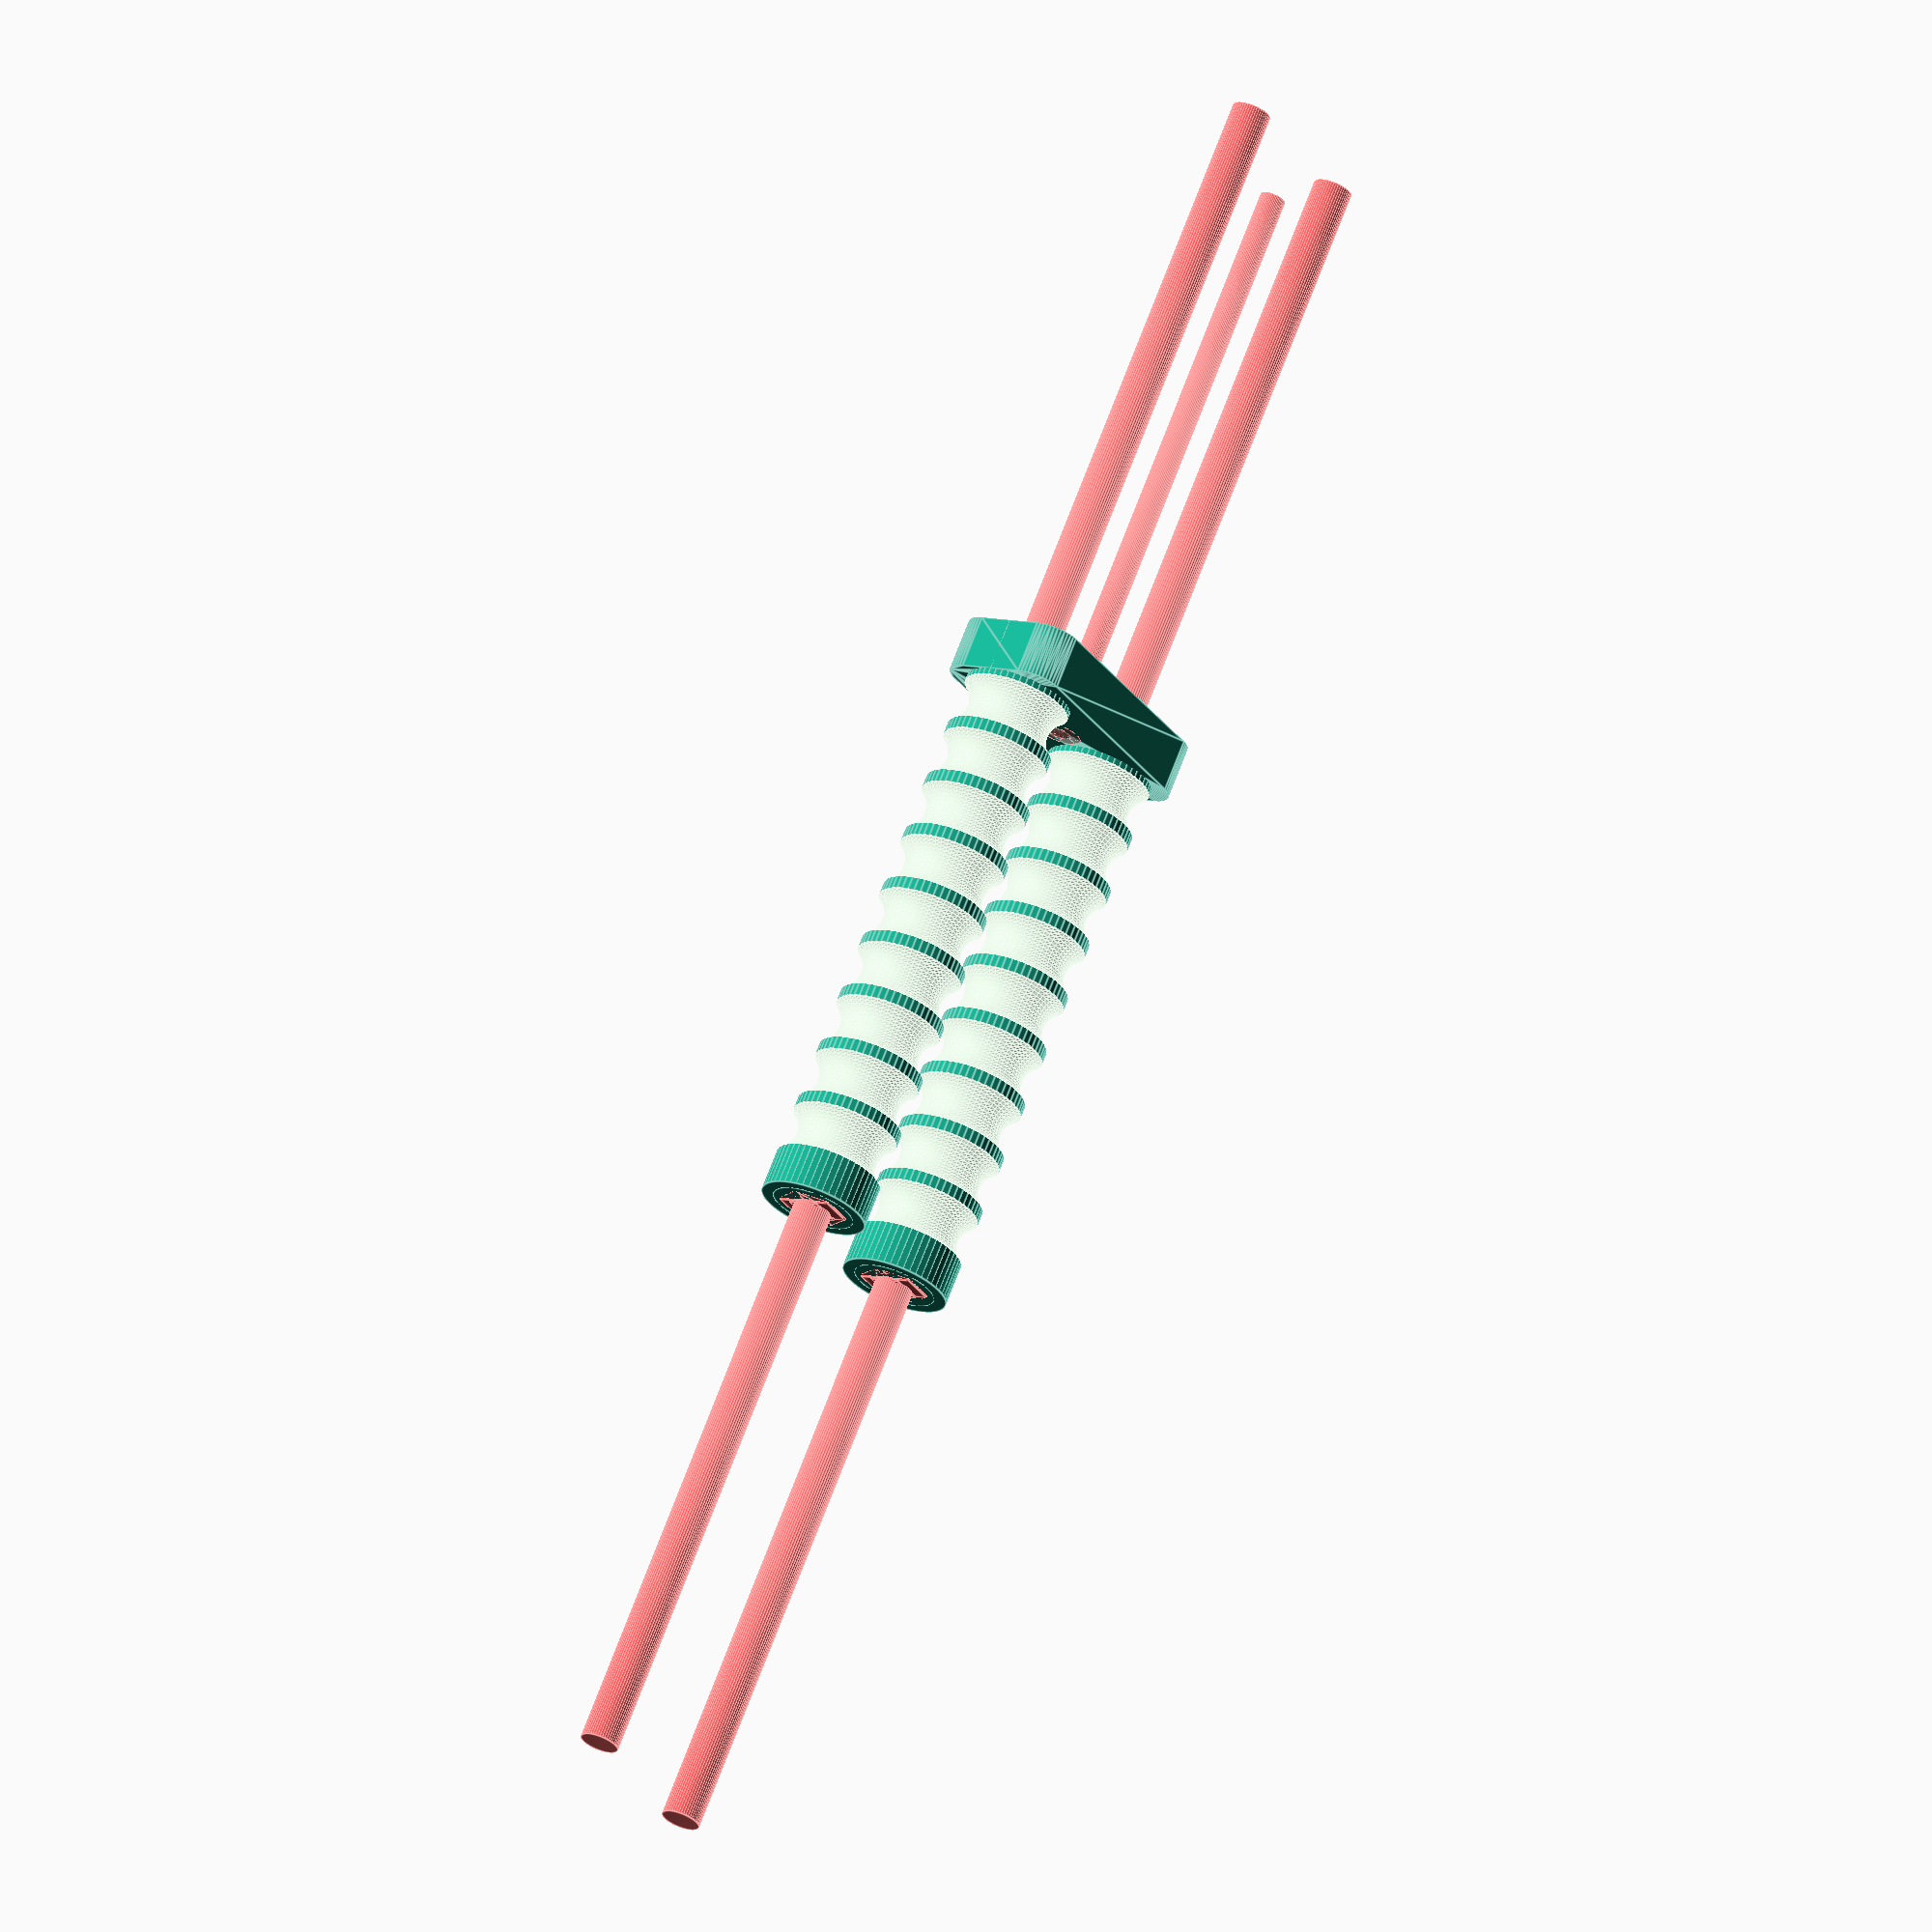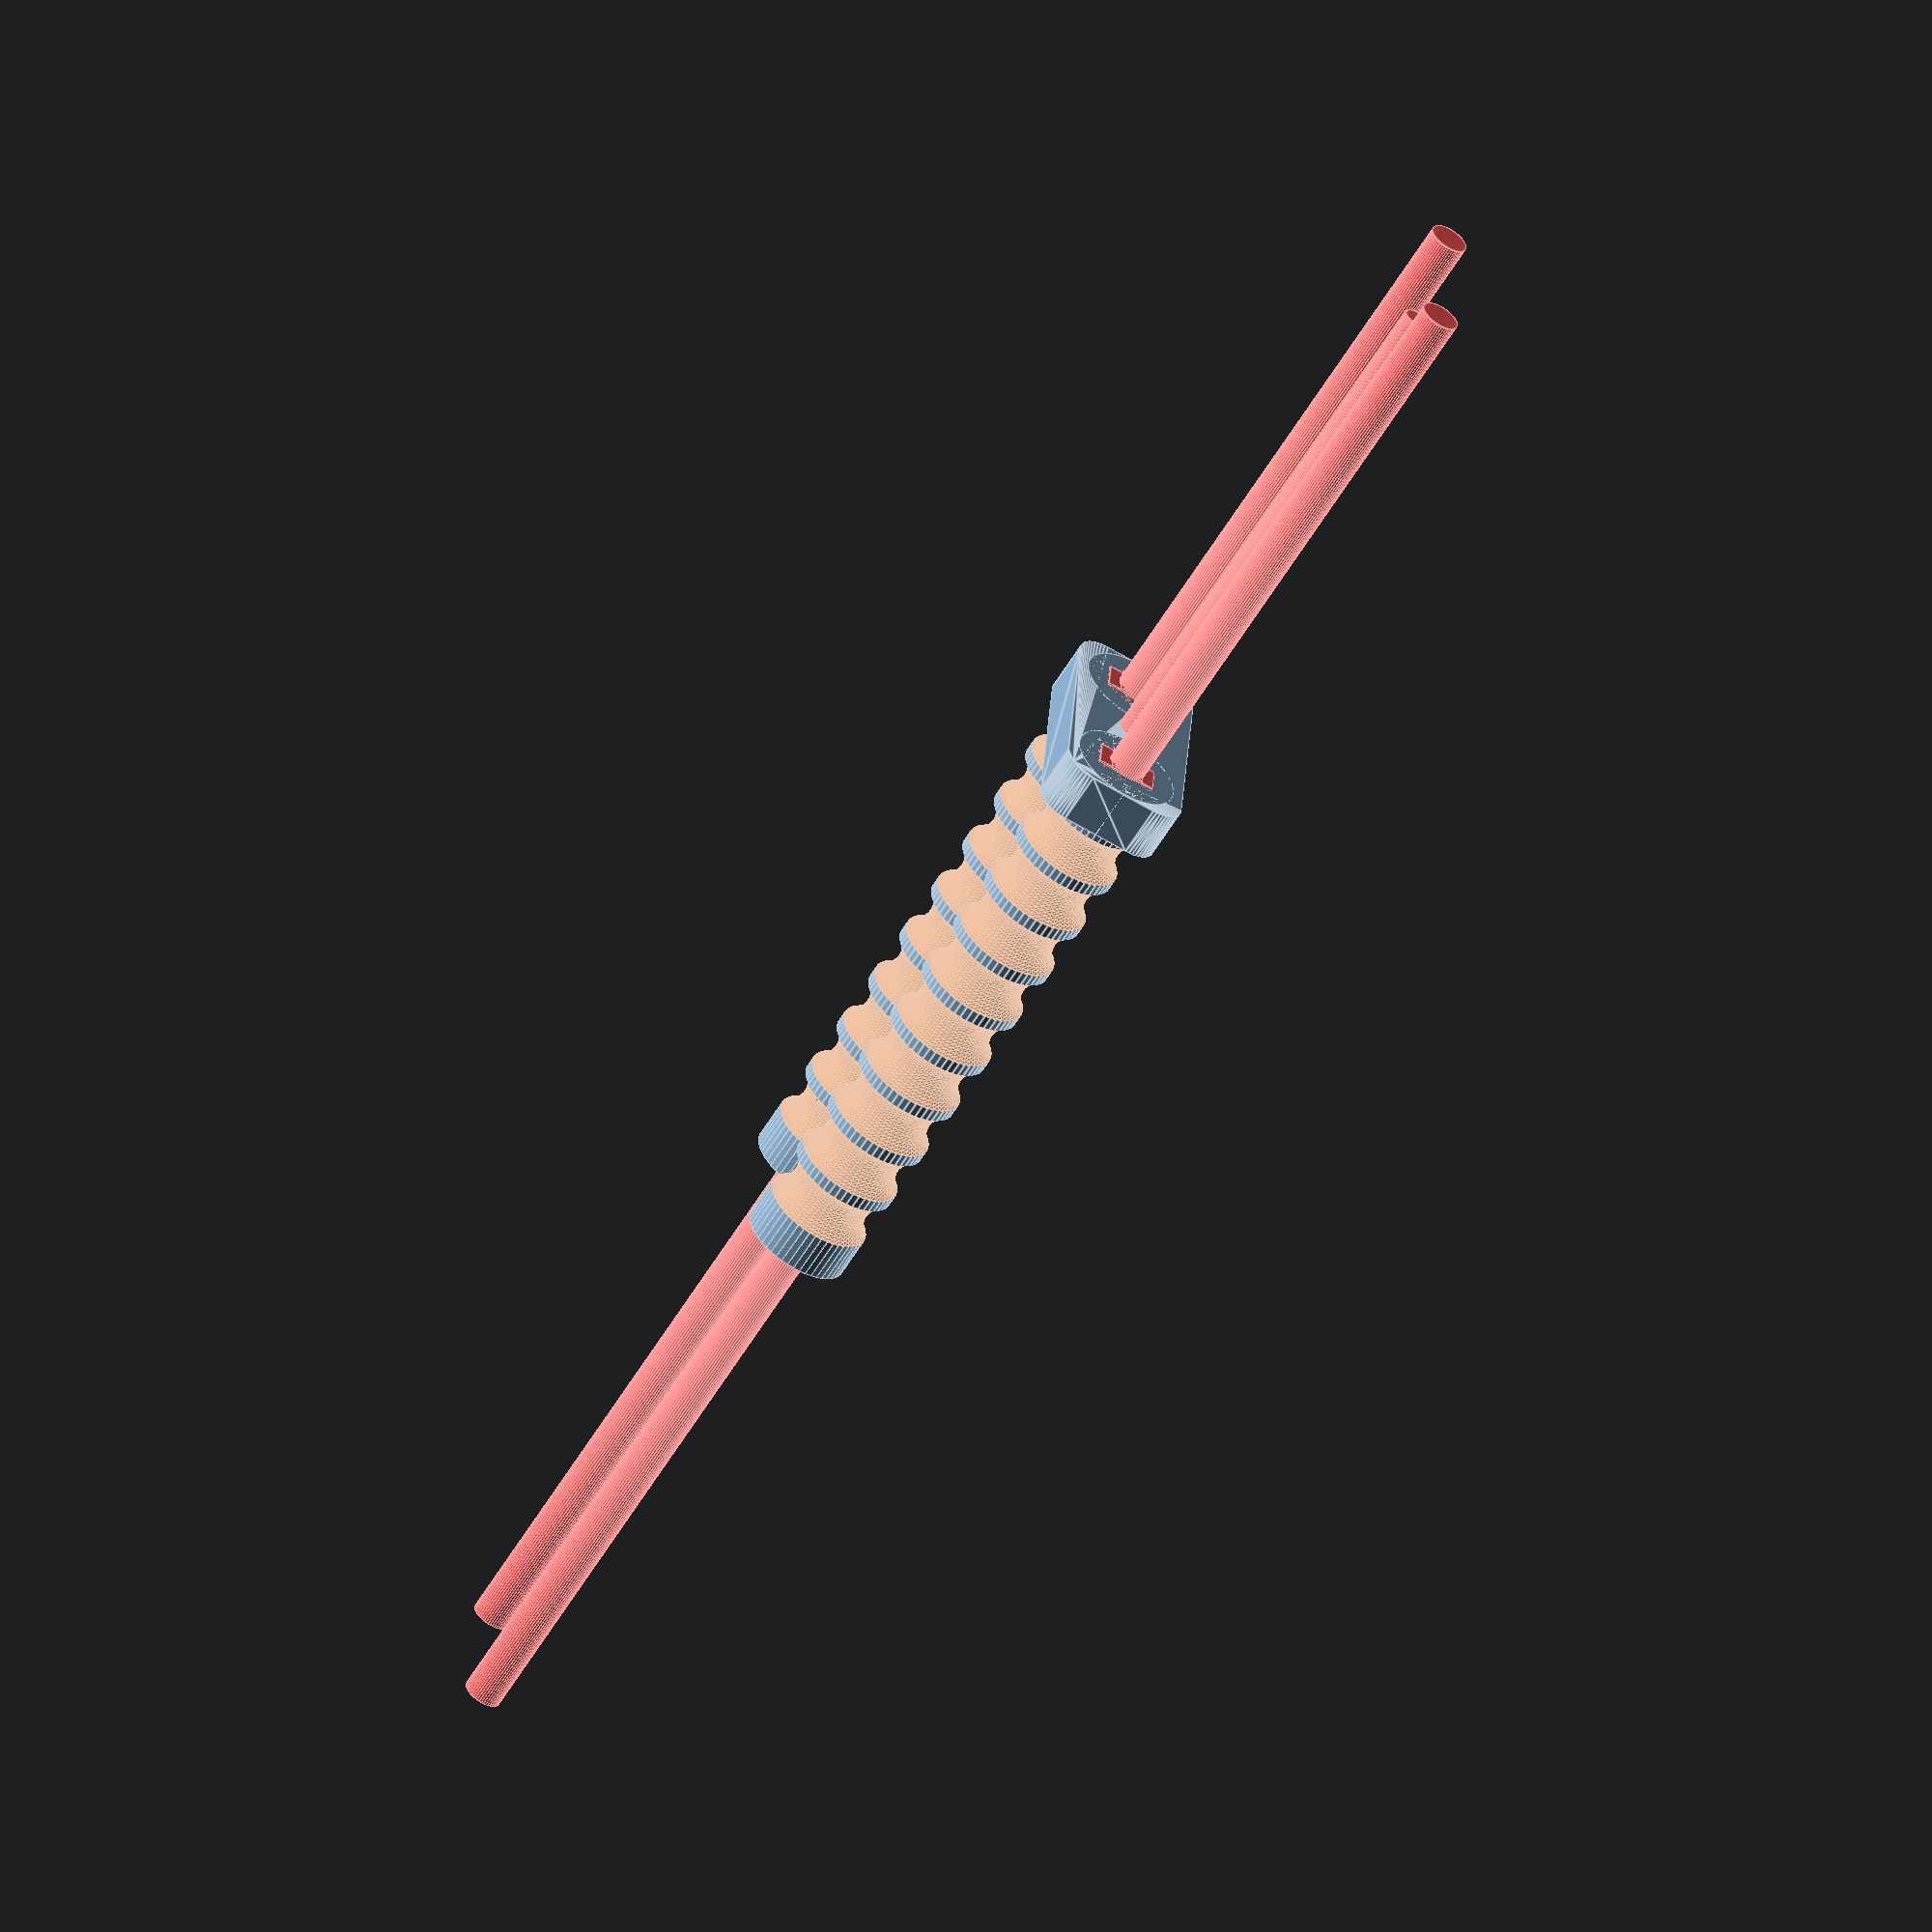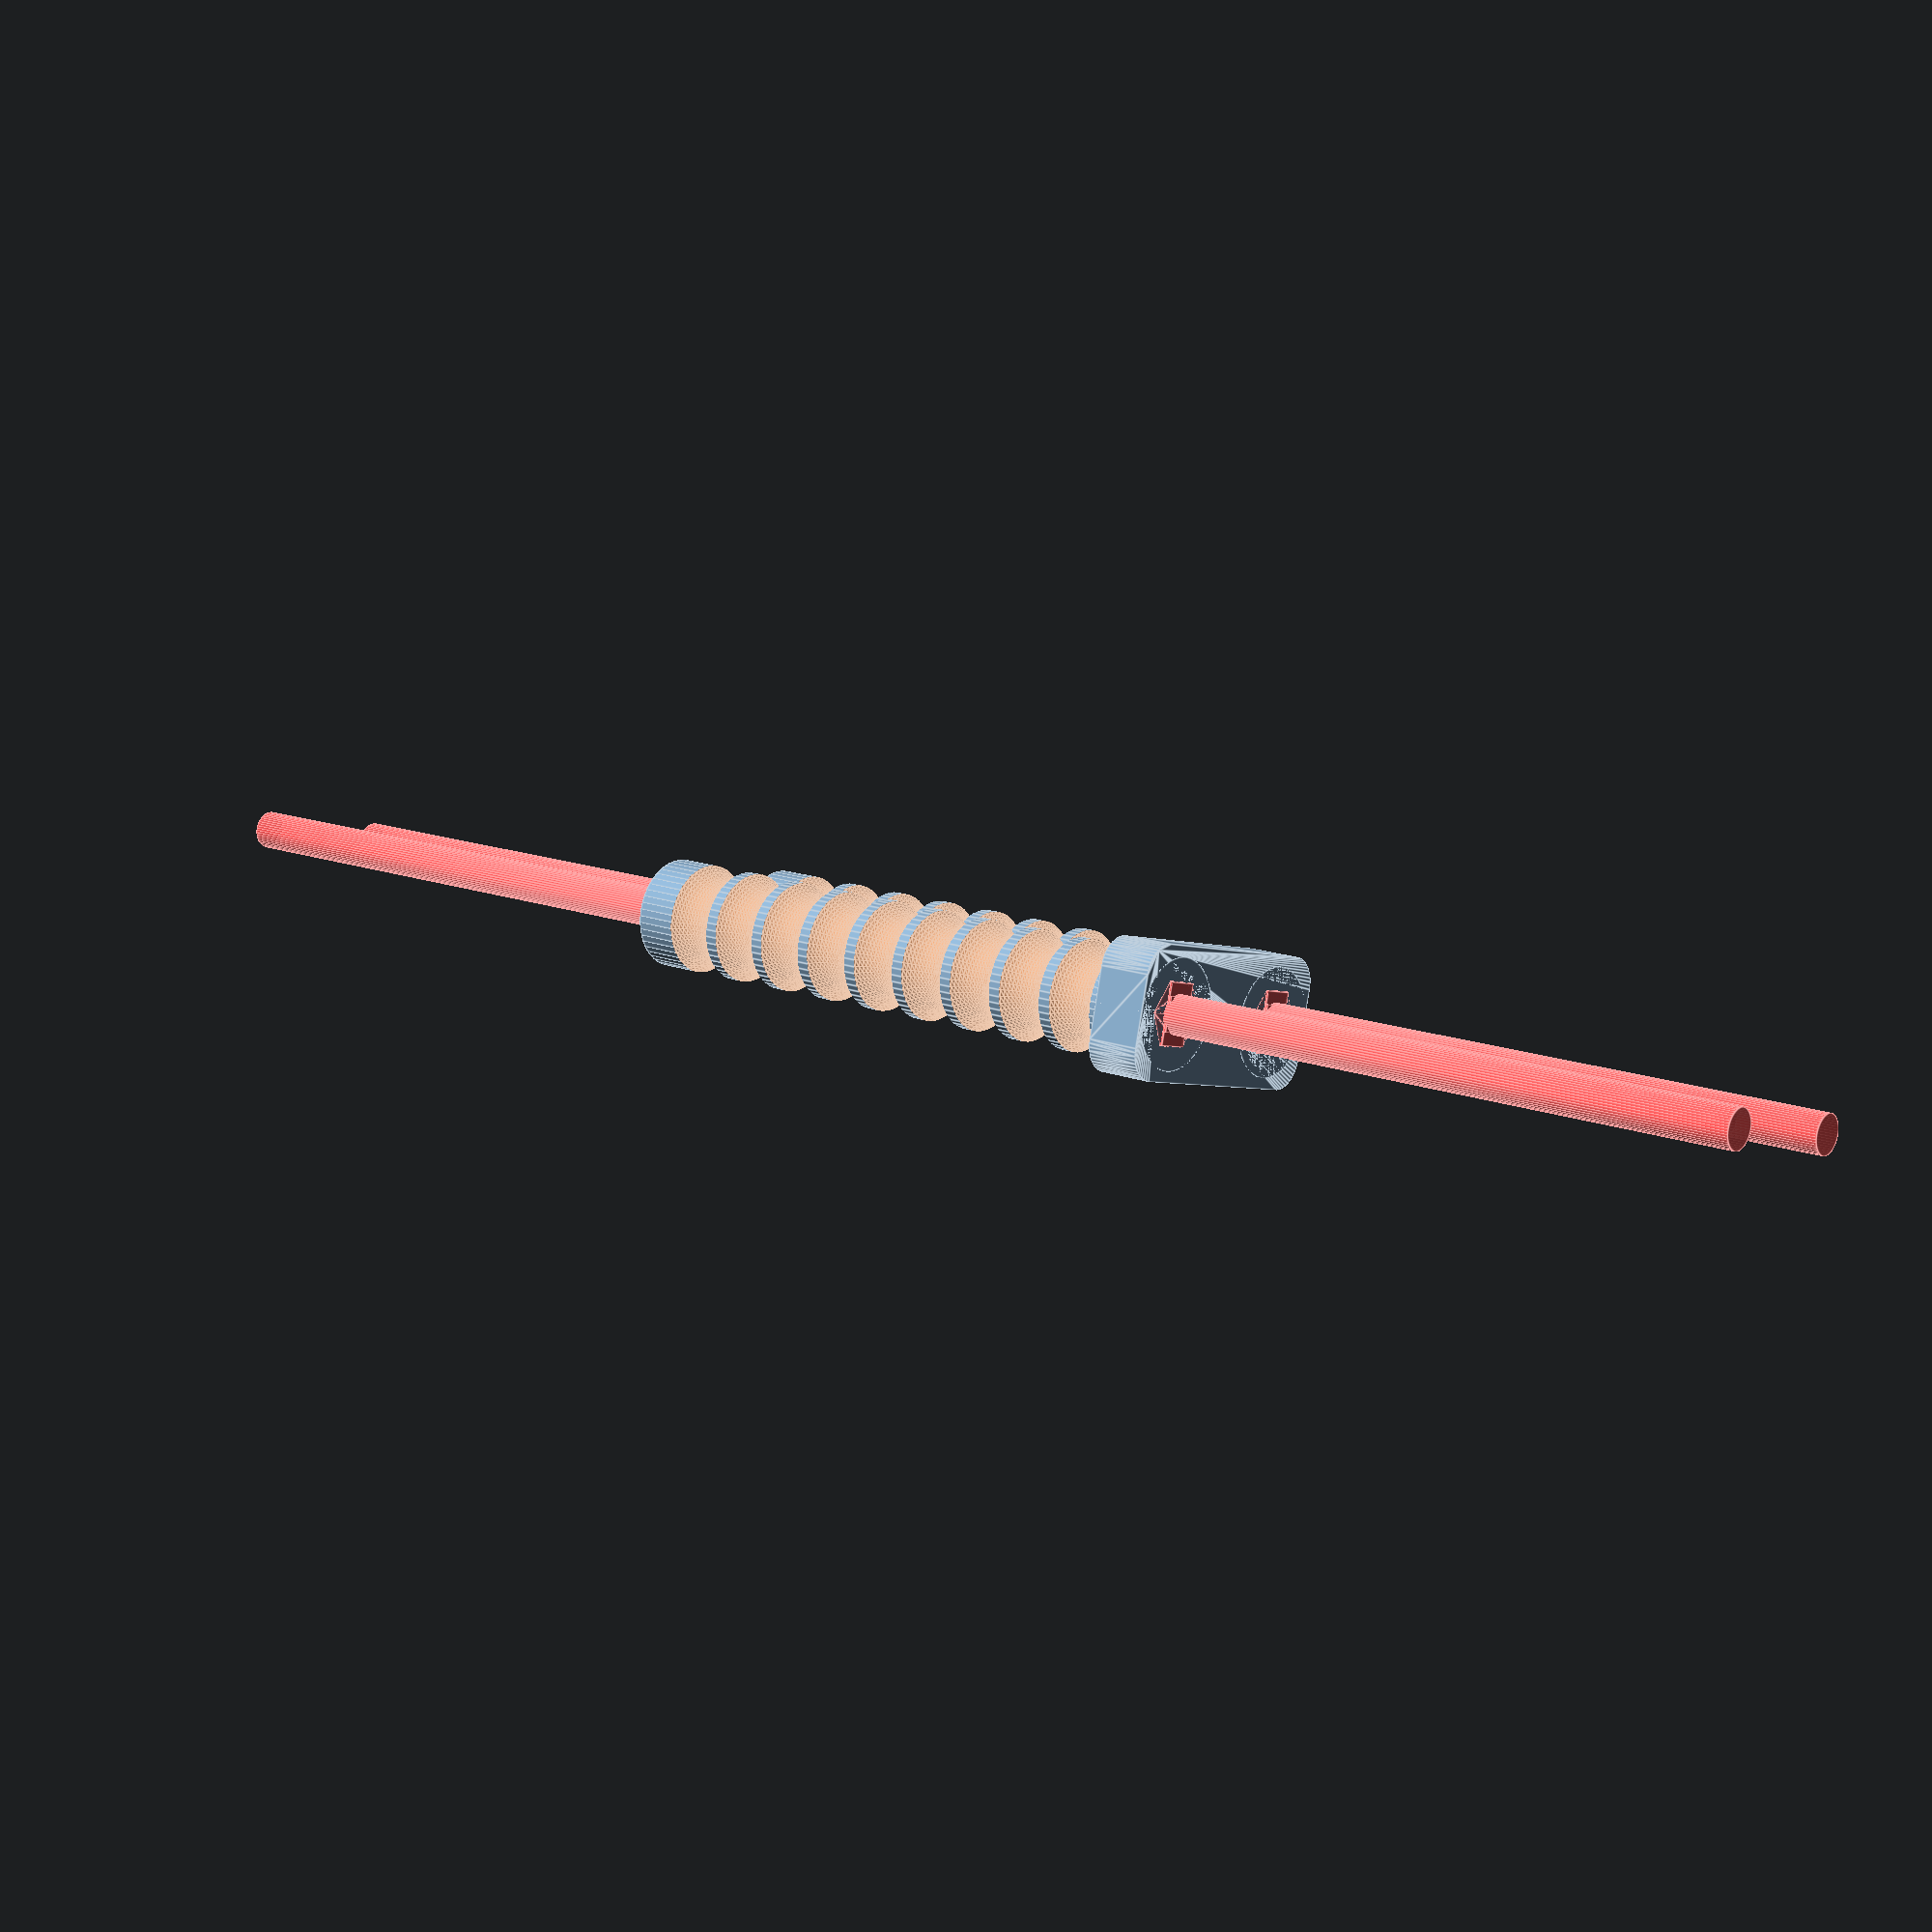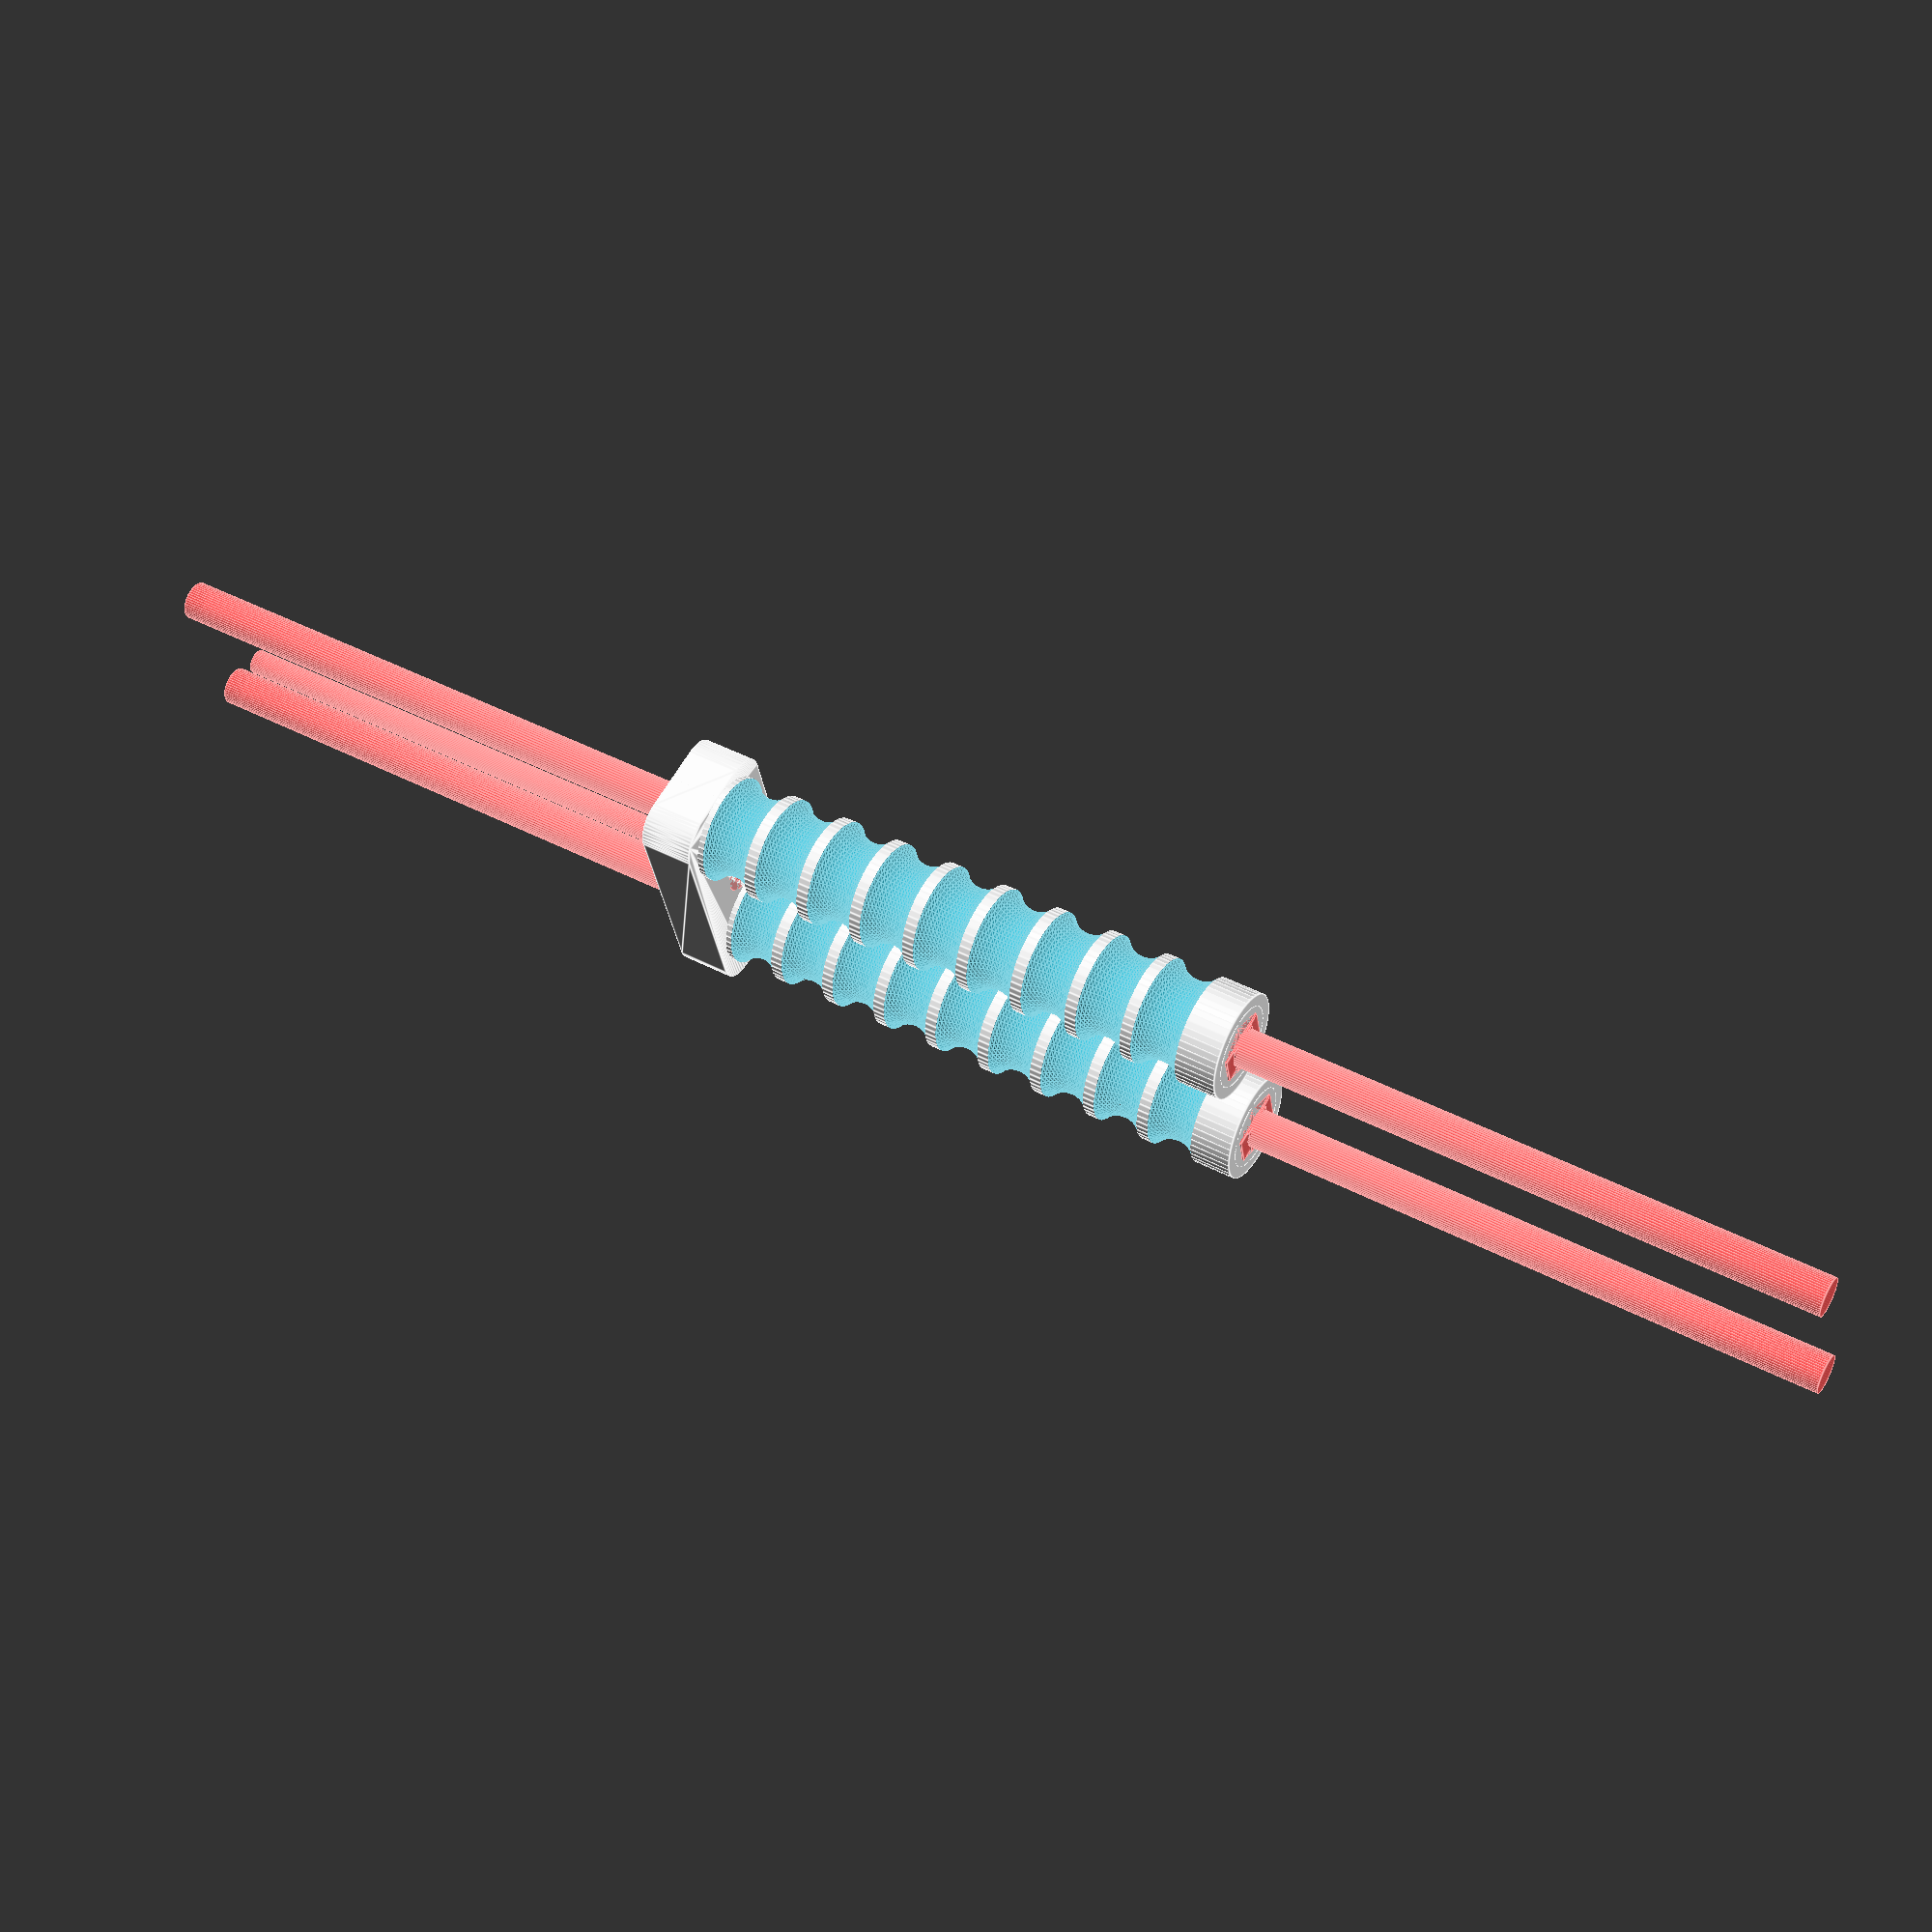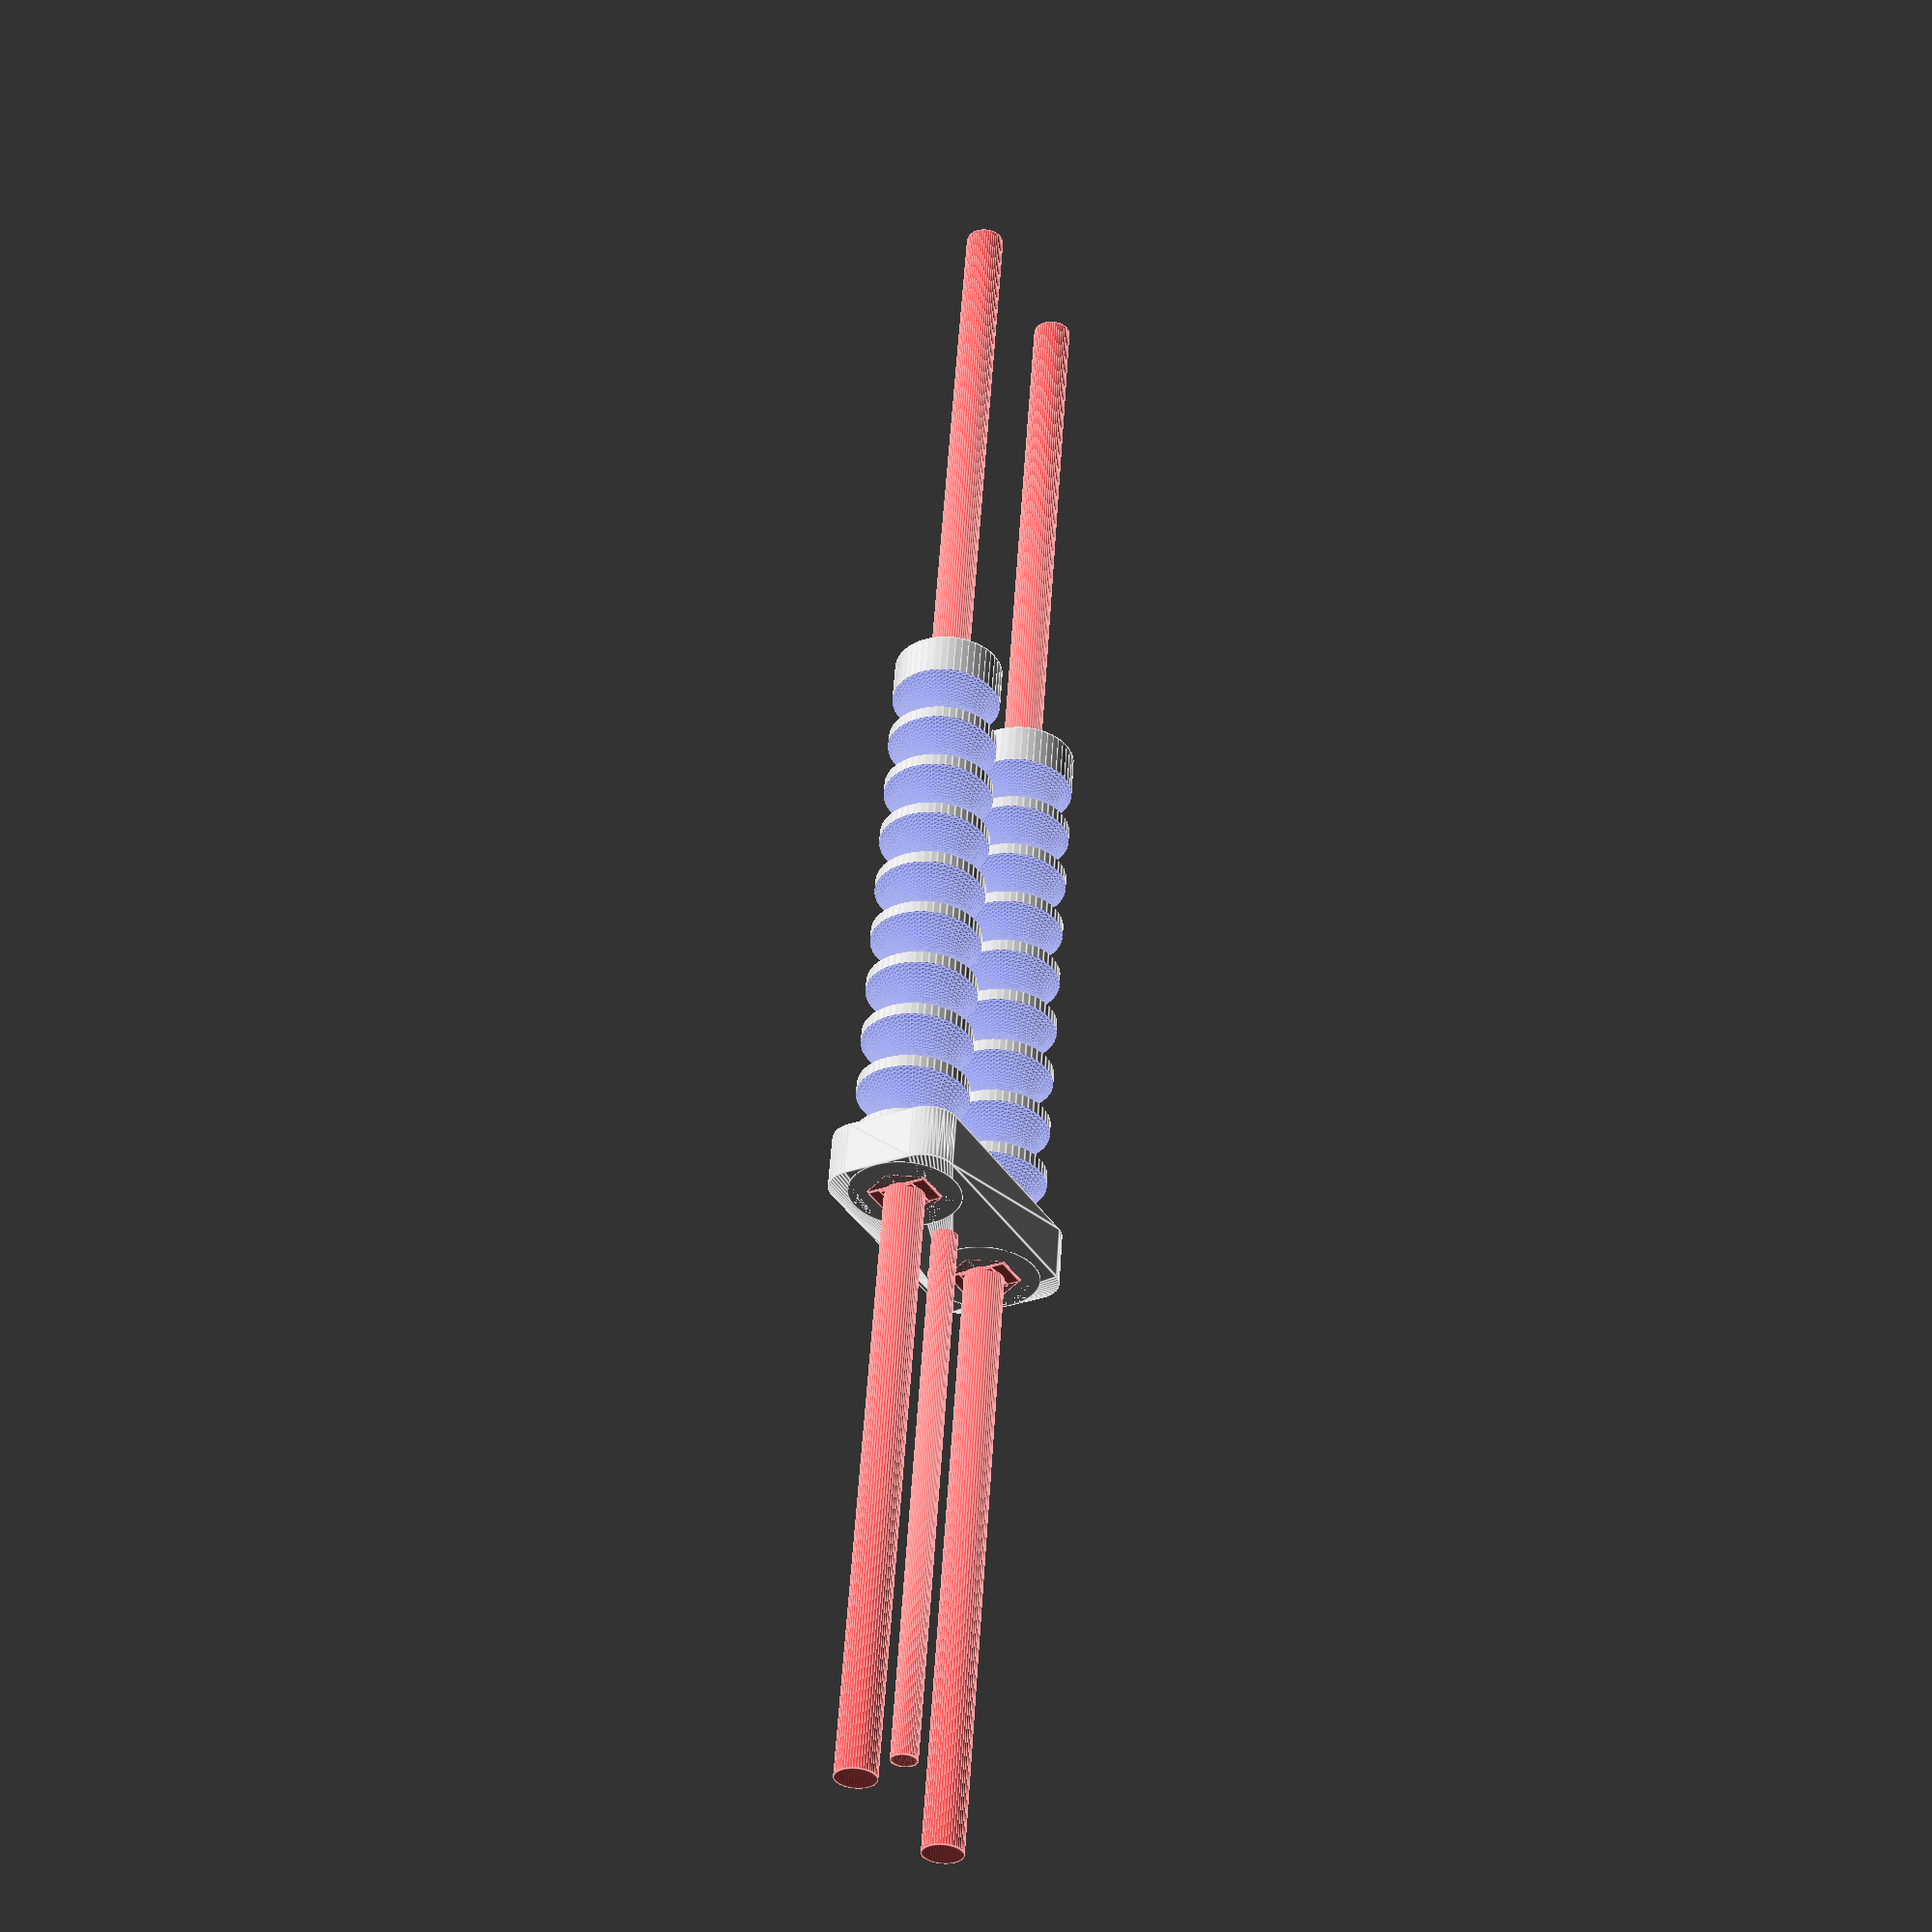
<openscad>
$fn = 50;


difference() {
	union() {
		hull() {
			translate(v = [-17.0000000000, 5.7500000000, 0]) {
				cylinder(h = 9, r = 5);
			}
			translate(v = [17.0000000000, 5.7500000000, 0]) {
				cylinder(h = 9, r = 5);
			}
			translate(v = [-17.0000000000, -5.7500000000, 0]) {
				cylinder(h = 9, r = 5);
			}
			translate(v = [17.0000000000, -5.7500000000, 0]) {
				cylinder(h = 9, r = 5);
			}
		}
		translate(v = [13.0000000000, 0, 0.0000000000]) {
			cylinder(h = 105, r = 9.0000000000);
		}
		translate(v = [-13.0000000000, 0, 0.0000000000]) {
			cylinder(h = 105, r = 9.0000000000);
		}
		translate(v = [13.0000000000, 0, 99.0000000000]) {
			cylinder(h = 6, r = 7.0000000000);
		}
		translate(v = [-13.0000000000, 0, 99.0000000000]) {
			cylinder(h = 6, r = 7.0000000000);
		}
	}
	union() {
		translate(v = [0, 0, 9]) {
			rotate(a = [0, 0, 0]) {
				difference() {
					union() {
						#translate(v = [0, 0, -100.0000000000]) {
							cylinder(h = 100, r = 2.0000000000);
						}
						#translate(v = [0, 0, -3]) {
							cylinder(h = 3, r1 = 2.1250000000, r2 = 3.7500000000);
						}
						#translate(v = [0, 0, -100.0000000000]) {
							cylinder(h = 100, r = 2.1250000000);
						}
						#translate(v = [0, 0, -100.0000000000]) {
							cylinder(h = 100, r = 2.0000000000);
						}
					}
					union();
				}
			}
		}
		translate(v = [13.0000000000, 0, 0]) {
			rotate(a = [0, 0, 0]) {
				difference() {
					union() {
						#translate(v = [-2.8750000000, -5.0000000000, -0.3000000000]) {
							cube(size = [5.7500000000, 10, 0.3000000000]);
						}
						#translate(v = [-2.8750000000, -2.8750000000, -0.6000000000]) {
							cube(size = [5.7500000000, 5.7500000000, 0.3000000000]);
						}
						#translate(v = [-2.8750000000, -5.0000000000, 5]) {
							cube(size = [5.7500000000, 10, 0.3000000000]);
						}
						#translate(v = [-2.8750000000, -2.8750000000, 5.3000000000]) {
							cube(size = [5.7500000000, 5.7500000000, 0.3000000000]);
						}
						#translate(v = [0, 0, -100.0000000000]) {
							cylinder(h = 200, r = 3.2500000000);
						}
						#linear_extrude(height = 5) {
							polygon(points = [[5.9142500000, 0.0000000000], [2.9571250000, 5.1218907443], [-2.9571250000, 5.1218907443], [-5.9142500000, 0.0000000000], [-2.9571250000, -5.1218907443], [2.9571250000, -5.1218907443]]);
						}
						#translate(v = [-2.8750000000, -5.0000000000, -0.3000000000]) {
							cube(size = [5.7500000000, 10, 0.3000000000]);
						}
						#translate(v = [-2.8750000000, -2.8750000000, -0.6000000000]) {
							cube(size = [5.7500000000, 5.7500000000, 0.3000000000]);
						}
						#translate(v = [-2.8750000000, -5.0000000000, 5]) {
							cube(size = [5.7500000000, 10, 0.3000000000]);
						}
						#translate(v = [-2.8750000000, -2.8750000000, 5.3000000000]) {
							cube(size = [5.7500000000, 5.7500000000, 0.3000000000]);
						}
						#translate(v = [0, 0, -100.0000000000]) {
							cylinder(h = 200, r = 3.2500000000);
						}
						#translate(v = [-2.8750000000, -5.0000000000, -0.3000000000]) {
							cube(size = [5.7500000000, 10, 0.3000000000]);
						}
						#translate(v = [-2.8750000000, -2.8750000000, -0.6000000000]) {
							cube(size = [5.7500000000, 5.7500000000, 0.3000000000]);
						}
						#translate(v = [-2.8750000000, -5.0000000000, 5]) {
							cube(size = [5.7500000000, 10, 0.3000000000]);
						}
						#translate(v = [-2.8750000000, -2.8750000000, 5.3000000000]) {
							cube(size = [5.7500000000, 5.7500000000, 0.3000000000]);
						}
						#translate(v = [0, 0, -100.0000000000]) {
							cylinder(h = 200, r = 3.2500000000);
						}
					}
					union();
				}
			}
		}
		translate(v = [-13.0000000000, 0, 0]) {
			rotate(a = [0, 0, 0]) {
				difference() {
					union() {
						#translate(v = [-2.8750000000, -5.0000000000, -0.3000000000]) {
							cube(size = [5.7500000000, 10, 0.3000000000]);
						}
						#translate(v = [-2.8750000000, -2.8750000000, -0.6000000000]) {
							cube(size = [5.7500000000, 5.7500000000, 0.3000000000]);
						}
						#translate(v = [-2.8750000000, -5.0000000000, 5]) {
							cube(size = [5.7500000000, 10, 0.3000000000]);
						}
						#translate(v = [-2.8750000000, -2.8750000000, 5.3000000000]) {
							cube(size = [5.7500000000, 5.7500000000, 0.3000000000]);
						}
						#translate(v = [0, 0, -100.0000000000]) {
							cylinder(h = 200, r = 3.2500000000);
						}
						#linear_extrude(height = 5) {
							polygon(points = [[5.9142500000, 0.0000000000], [2.9571250000, 5.1218907443], [-2.9571250000, 5.1218907443], [-5.9142500000, 0.0000000000], [-2.9571250000, -5.1218907443], [2.9571250000, -5.1218907443]]);
						}
						#translate(v = [-2.8750000000, -5.0000000000, -0.3000000000]) {
							cube(size = [5.7500000000, 10, 0.3000000000]);
						}
						#translate(v = [-2.8750000000, -2.8750000000, -0.6000000000]) {
							cube(size = [5.7500000000, 5.7500000000, 0.3000000000]);
						}
						#translate(v = [-2.8750000000, -5.0000000000, 5]) {
							cube(size = [5.7500000000, 10, 0.3000000000]);
						}
						#translate(v = [-2.8750000000, -2.8750000000, 5.3000000000]) {
							cube(size = [5.7500000000, 5.7500000000, 0.3000000000]);
						}
						#translate(v = [0, 0, -100.0000000000]) {
							cylinder(h = 200, r = 3.2500000000);
						}
						#translate(v = [-2.8750000000, -5.0000000000, -0.3000000000]) {
							cube(size = [5.7500000000, 10, 0.3000000000]);
						}
						#translate(v = [-2.8750000000, -2.8750000000, -0.6000000000]) {
							cube(size = [5.7500000000, 5.7500000000, 0.3000000000]);
						}
						#translate(v = [-2.8750000000, -5.0000000000, 5]) {
							cube(size = [5.7500000000, 10, 0.3000000000]);
						}
						#translate(v = [-2.8750000000, -2.8750000000, 5.3000000000]) {
							cube(size = [5.7500000000, 5.7500000000, 0.3000000000]);
						}
						#translate(v = [0, 0, -100.0000000000]) {
							cylinder(h = 200, r = 3.2500000000);
						}
					}
					union();
				}
			}
		}
		translate(v = [13.0000000000, 0, 105]) {
			rotate(a = [0, 0, 0]) {
				difference() {
					union() {
						#translate(v = [-2.8750000000, -5.0000000000, -5.3000000000]) {
							cube(size = [5.7500000000, 10, 0.3000000000]);
						}
						#translate(v = [-2.8750000000, -2.8750000000, -5.6000000000]) {
							cube(size = [5.7500000000, 5.7500000000, 0.3000000000]);
						}
						#translate(v = [-2.8750000000, -5.0000000000, 0]) {
							cube(size = [5.7500000000, 10, 0.3000000000]);
						}
						#translate(v = [-2.8750000000, -2.8750000000, 0.3000000000]) {
							cube(size = [5.7500000000, 5.7500000000, 0.3000000000]);
						}
						#translate(v = [0, 0, -100.0000000000]) {
							cylinder(h = 200, r = 3.2500000000);
						}
						translate(v = [0, 0, -5]) {
							#linear_extrude(height = 5) {
								polygon(points = [[5.9142500000, 0.0000000000], [2.9571250000, 5.1218907443], [-2.9571250000, 5.1218907443], [-5.9142500000, 0.0000000000], [-2.9571250000, -5.1218907443], [2.9571250000, -5.1218907443]]);
							}
						}
						#translate(v = [-2.8750000000, -5.0000000000, -5.3000000000]) {
							cube(size = [5.7500000000, 10, 0.3000000000]);
						}
						#translate(v = [-2.8750000000, -2.8750000000, -5.6000000000]) {
							cube(size = [5.7500000000, 5.7500000000, 0.3000000000]);
						}
						#translate(v = [-2.8750000000, -5.0000000000, 0]) {
							cube(size = [5.7500000000, 10, 0.3000000000]);
						}
						#translate(v = [-2.8750000000, -2.8750000000, 0.3000000000]) {
							cube(size = [5.7500000000, 5.7500000000, 0.3000000000]);
						}
						#translate(v = [0, 0, -100.0000000000]) {
							cylinder(h = 200, r = 3.2500000000);
						}
						#translate(v = [-2.8750000000, -5.0000000000, -5.3000000000]) {
							cube(size = [5.7500000000, 10, 0.3000000000]);
						}
						#translate(v = [-2.8750000000, -2.8750000000, -5.6000000000]) {
							cube(size = [5.7500000000, 5.7500000000, 0.3000000000]);
						}
						#translate(v = [-2.8750000000, -5.0000000000, 0]) {
							cube(size = [5.7500000000, 10, 0.3000000000]);
						}
						#translate(v = [-2.8750000000, -2.8750000000, 0.3000000000]) {
							cube(size = [5.7500000000, 5.7500000000, 0.3000000000]);
						}
						#translate(v = [0, 0, -100.0000000000]) {
							cylinder(h = 200, r = 3.2500000000);
						}
					}
					union();
				}
			}
		}
		translate(v = [-13.0000000000, 0, 105]) {
			rotate(a = [0, 0, 0]) {
				difference() {
					union() {
						#translate(v = [-2.8750000000, -5.0000000000, -5.3000000000]) {
							cube(size = [5.7500000000, 10, 0.3000000000]);
						}
						#translate(v = [-2.8750000000, -2.8750000000, -5.6000000000]) {
							cube(size = [5.7500000000, 5.7500000000, 0.3000000000]);
						}
						#translate(v = [-2.8750000000, -5.0000000000, 0]) {
							cube(size = [5.7500000000, 10, 0.3000000000]);
						}
						#translate(v = [-2.8750000000, -2.8750000000, 0.3000000000]) {
							cube(size = [5.7500000000, 5.7500000000, 0.3000000000]);
						}
						#translate(v = [0, 0, -100.0000000000]) {
							cylinder(h = 200, r = 3.2500000000);
						}
						translate(v = [0, 0, -5]) {
							#linear_extrude(height = 5) {
								polygon(points = [[5.9142500000, 0.0000000000], [2.9571250000, 5.1218907443], [-2.9571250000, 5.1218907443], [-5.9142500000, 0.0000000000], [-2.9571250000, -5.1218907443], [2.9571250000, -5.1218907443]]);
							}
						}
						#translate(v = [-2.8750000000, -5.0000000000, -5.3000000000]) {
							cube(size = [5.7500000000, 10, 0.3000000000]);
						}
						#translate(v = [-2.8750000000, -2.8750000000, -5.6000000000]) {
							cube(size = [5.7500000000, 5.7500000000, 0.3000000000]);
						}
						#translate(v = [-2.8750000000, -5.0000000000, 0]) {
							cube(size = [5.7500000000, 10, 0.3000000000]);
						}
						#translate(v = [-2.8750000000, -2.8750000000, 0.3000000000]) {
							cube(size = [5.7500000000, 5.7500000000, 0.3000000000]);
						}
						#translate(v = [0, 0, -100.0000000000]) {
							cylinder(h = 200, r = 3.2500000000);
						}
						#translate(v = [-2.8750000000, -5.0000000000, -5.3000000000]) {
							cube(size = [5.7500000000, 10, 0.3000000000]);
						}
						#translate(v = [-2.8750000000, -2.8750000000, -5.6000000000]) {
							cube(size = [5.7500000000, 5.7500000000, 0.3000000000]);
						}
						#translate(v = [-2.8750000000, -5.0000000000, 0]) {
							cube(size = [5.7500000000, 10, 0.3000000000]);
						}
						#translate(v = [-2.8750000000, -2.8750000000, 0.3000000000]) {
							cube(size = [5.7500000000, 5.7500000000, 0.3000000000]);
						}
						#translate(v = [0, 0, -100.0000000000]) {
							cylinder(h = 200, r = 3.2500000000);
						}
					}
					union();
				}
			}
		}
		translate(v = [13.0000000000, 0, 14.0000000000]) {
			rotate_extrude(angle = 360) {
				translate(v = [12.0000000000, 0, 0]) {
					circle(r = 5.0000000000);
				}
			}
		}
		translate(v = [-13.0000000000, 0, 14.0000000000]) {
			rotate_extrude(angle = 360) {
				translate(v = [12.0000000000, 0, 0]) {
					circle(r = 5.0000000000);
				}
			}
		}
		translate(v = [13.0000000000, 0, 24.0000000000]) {
			rotate_extrude(angle = 360) {
				translate(v = [12.0000000000, 0, 0]) {
					circle(r = 5.0000000000);
				}
			}
		}
		translate(v = [-13.0000000000, 0, 24.0000000000]) {
			rotate_extrude(angle = 360) {
				translate(v = [12.0000000000, 0, 0]) {
					circle(r = 5.0000000000);
				}
			}
		}
		translate(v = [13.0000000000, 0, 34.0000000000]) {
			rotate_extrude(angle = 360) {
				translate(v = [12.0000000000, 0, 0]) {
					circle(r = 5.0000000000);
				}
			}
		}
		translate(v = [-13.0000000000, 0, 34.0000000000]) {
			rotate_extrude(angle = 360) {
				translate(v = [12.0000000000, 0, 0]) {
					circle(r = 5.0000000000);
				}
			}
		}
		translate(v = [13.0000000000, 0, 44.0000000000]) {
			rotate_extrude(angle = 360) {
				translate(v = [12.0000000000, 0, 0]) {
					circle(r = 5.0000000000);
				}
			}
		}
		translate(v = [-13.0000000000, 0, 44.0000000000]) {
			rotate_extrude(angle = 360) {
				translate(v = [12.0000000000, 0, 0]) {
					circle(r = 5.0000000000);
				}
			}
		}
		translate(v = [13.0000000000, 0, 54.0000000000]) {
			rotate_extrude(angle = 360) {
				translate(v = [12.0000000000, 0, 0]) {
					circle(r = 5.0000000000);
				}
			}
		}
		translate(v = [-13.0000000000, 0, 54.0000000000]) {
			rotate_extrude(angle = 360) {
				translate(v = [12.0000000000, 0, 0]) {
					circle(r = 5.0000000000);
				}
			}
		}
		translate(v = [13.0000000000, 0, 64.0000000000]) {
			rotate_extrude(angle = 360) {
				translate(v = [12.0000000000, 0, 0]) {
					circle(r = 5.0000000000);
				}
			}
		}
		translate(v = [-13.0000000000, 0, 64.0000000000]) {
			rotate_extrude(angle = 360) {
				translate(v = [12.0000000000, 0, 0]) {
					circle(r = 5.0000000000);
				}
			}
		}
		translate(v = [13.0000000000, 0, 74.0000000000]) {
			rotate_extrude(angle = 360) {
				translate(v = [12.0000000000, 0, 0]) {
					circle(r = 5.0000000000);
				}
			}
		}
		translate(v = [-13.0000000000, 0, 74.0000000000]) {
			rotate_extrude(angle = 360) {
				translate(v = [12.0000000000, 0, 0]) {
					circle(r = 5.0000000000);
				}
			}
		}
		translate(v = [13.0000000000, 0, 84.0000000000]) {
			rotate_extrude(angle = 360) {
				translate(v = [12.0000000000, 0, 0]) {
					circle(r = 5.0000000000);
				}
			}
		}
		translate(v = [-13.0000000000, 0, 84.0000000000]) {
			rotate_extrude(angle = 360) {
				translate(v = [12.0000000000, 0, 0]) {
					circle(r = 5.0000000000);
				}
			}
		}
		translate(v = [13.0000000000, 0, 94.0000000000]) {
			rotate_extrude(angle = 360) {
				translate(v = [12.0000000000, 0, 0]) {
					circle(r = 5.0000000000);
				}
			}
		}
		translate(v = [-13.0000000000, 0, 94.0000000000]) {
			rotate_extrude(angle = 360) {
				translate(v = [12.0000000000, 0, 0]) {
					circle(r = 5.0000000000);
				}
			}
		}
	}
}
</openscad>
<views>
elev=291.5 azim=57.1 roll=20.4 proj=o view=edges
elev=239.0 azim=86.3 roll=30.8 proj=o view=edges
elev=165.8 azim=345.7 roll=50.4 proj=p view=edges
elev=134.3 azim=254.9 roll=239.0 proj=p view=edges
elev=306.1 azim=298.4 roll=183.6 proj=p view=edges
</views>
